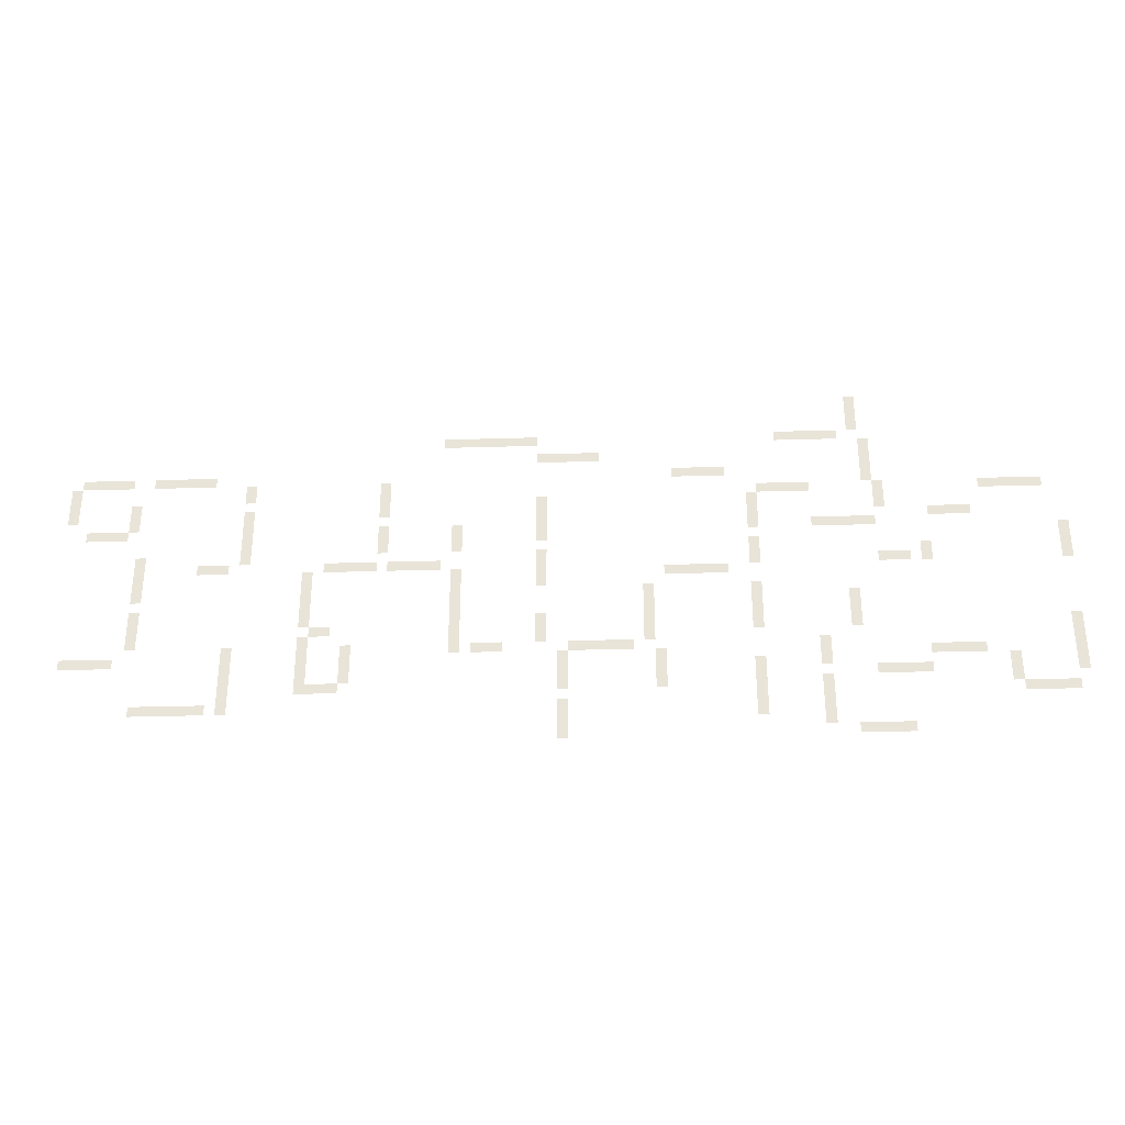
<metadata>
{"format":"obj","ext":"obj","renderer":"f3d","projection":"perspective","resolution":1024,"background":"white","views":[{"elev":-32.4,"azim":-177.6,"up":"+Y"}]}
</metadata>
<code>
v -156 -16 0
v -158 -16 0
v -158 -14 0
v -156 -14 0
v -156 -18 0
v -158 -18 0
v -158 -16 0
v -156 -16 0
v -156 -20 0
v -158 -20 0
v -158 -18 0
v -156 -18 0
v -156 -22 0
v -158 -22 0
v -158 -20 0
v -156 -20 0
v -78 -24 0
v -80 -24 0
v -80 -22 0
v -78 -22 0
v -80 -24 0
v -82 -24 0
v -82 -22 0
v -80 -22 0
v -82 -24 0
v -84 -24 0
v -84 -22 0
v -82 -22 0
v -84 -24 0
v -86 -24 0
v -86 -22 0
v -84 -22 0
v -86 -24 0
v -88 -24 0
v -88 -22 0
v -86 -22 0
v -88 -24 0
v -90 -24 0
v -90 -22 0
v -88 -22 0
v -90 -24 0
v -92 -24 0
v -92 -22 0
v -90 -22 0
v -92 -24 0
v -94 -24 0
v -94 -22 0
v -92 -22 0
v -94 -24 0
v -96 -24 0
v -96 -22 0
v -94 -22 0
v -142 -24 0
v -144 -24 0
v -144 -22 0
v -142 -22 0
v -144 -24 0
v -146 -24 0
v -146 -22 0
v -144 -22 0
v -146 -24 0
v -148 -24 0
v -148 -22 0
v -146 -22 0
v -148 -24 0
v -150 -24 0
v -150 -22 0
v -148 -22 0
v -150 -24 0
v -152 -24 0
v -152 -22 0
v -150 -22 0
v -152 -24 0
v -154 -24 0
v -154 -22 0
v -152 -22 0
v -158 -26 0
v -160 -26 0
v -160 -24 0
v -158 -24 0
v -96 -28 0
v -98 -28 0
v -98 -26 0
v -96 -26 0
v -98 -28 0
v -100 -28 0
v -100 -26 0
v -98 -26 0
v -100 -28 0
v -102 -28 0
v -102 -26 0
v -100 -26 0
v -102 -28 0
v -104 -28 0
v -104 -26 0
v -102 -26 0
v -104 -28 0
v -106 -28 0
v -106 -26 0
v -104 -26 0
v -106 -28 0
v -108 -28 0
v -108 -26 0
v -106 -26 0
v -158 -28 0
v -160 -28 0
v -160 -26 0
v -158 -26 0
v -158 -30 0
v -160 -30 0
v -160 -28 0
v -158 -28 0
v -8 -32 0
v -10 -32 0
v -10 -30 0
v -8 -30 0
v -10 -32 0
v -12 -32 0
v -12 -30 0
v -10 -30 0
v -12 -32 0
v -14 -32 0
v -14 -30 0
v -12 -30 0
v -14 -32 0
v -16 -32 0
v -16 -30 0
v -14 -30 0
v -16 -32 0
v -18 -32 0
v -18 -30 0
v -16 -30 0
v -22 -32 0
v -24 -32 0
v -24 -30 0
v -22 -30 0
v -24 -32 0
v -26 -32 0
v -26 -30 0
v -24 -30 0
v -26 -32 0
v -28 -32 0
v -28 -30 0
v -26 -30 0
v -28 -32 0
v -30 -32 0
v -30 -30 0
v -28 -30 0
v -30 -32 0
v -32 -32 0
v -32 -30 0
v -30 -30 0
v -32 -32 0
v -34 -32 0
v -34 -30 0
v -32 -30 0
v -122 -32 0
v -124 -32 0
v -124 -30 0
v -122 -30 0
v -124 -32 0
v -126 -32 0
v -126 -30 0
v -124 -30 0
v -126 -32 0
v -128 -32 0
v -128 -30 0
v -126 -30 0
v -128 -32 0
v -130 -32 0
v -130 -30 0
v -128 -30 0
v -130 -32 0
v -132 -32 0
v -132 -30 0
v -130 -30 0
v -158 -32 0
v -160 -32 0
v -160 -30 0
v -158 -30 0
v -6 -34 0
v -8 -34 0
v -8 -32 0
v -6 -32 0
v -40 -34 0
v -42 -34 0
v -42 -32 0
v -40 -32 0
v -66 -34 0
v -68 -34 0
v -68 -32 0
v -66 -32 0
v -158 -34 0
v -160 -34 0
v -160 -32 0
v -158 -32 0
v -6 -36 0
v -8 -36 0
v -8 -34 0
v -6 -34 0
v -40 -36 0
v -42 -36 0
v -42 -34 0
v -40 -34 0
v -66 -36 0
v -68 -36 0
v -68 -34 0
v -66 -34 0
v -138 -36 0
v -140 -36 0
v -140 -34 0
v -138 -34 0
v -140 -36 0
v -142 -36 0
v -142 -34 0
v -140 -34 0
v -142 -36 0
v -144 -36 0
v -144 -34 0
v -142 -34 0
v -144 -36 0
v -146 -36 0
v -146 -34 0
v -144 -34 0
v -146 -36 0
v -148 -36 0
v -148 -34 0
v -146 -34 0
v -160 -36 0
v -162 -36 0
v -162 -34 0
v -160 -34 0
v -180 -36 0
v -182 -36 0
v -182 -34 0
v -180 -34 0
v -182 -36 0
v -184 -36 0
v -184 -34 0
v -182 -34 0
v -184 -36 0
v -186 -36 0
v -186 -34 0
v -184 -34 0
v -186 -36 0
v -188 -36 0
v -188 -34 0
v -186 -34 0
v -188 -36 0
v -190 -36 0
v -190 -34 0
v -188 -34 0
v -190 -36 0
v -192 -36 0
v -192 -34 0
v -190 -34 0
v -6 -38 0
v -8 -38 0
v -8 -36 0
v -6 -36 0
v -18 -38 0
v -20 -38 0
v -20 -36 0
v -18 -36 0
v -66 -38 0
v -68 -38 0
v -68 -36 0
v -66 -36 0
v -96 -38 0
v -98 -38 0
v -98 -36 0
v -96 -36 0
v -136 -38 0
v -138 -38 0
v -138 -36 0
v -136 -36 0
v -160 -38 0
v -162 -38 0
v -162 -36 0
v -160 -36 0
v -6 -40 0
v -8 -40 0
v -8 -38 0
v -6 -38 0
v -18 -40 0
v -20 -40 0
v -20 -38 0
v -18 -38 0
v -40 -40 0
v -42 -40 0
v -42 -38 0
v -40 -38 0
v -66 -40 0
v -68 -40 0
v -68 -38 0
v -66 -38 0
v -96 -40 0
v -98 -40 0
v -98 -38 0
v -96 -38 0
v -136 -40 0
v -138 -40 0
v -138 -38 0
v -136 -38 0
v -160 -40 0
v -162 -40 0
v -162 -38 0
v -160 -38 0
v -18 -42 0
v -20 -42 0
v -20 -40 0
v -18 -40 0
v -40 -42 0
v -42 -42 0
v -42 -40 0
v -40 -40 0
v -96 -42 0
v -98 -42 0
v -98 -40 0
v -96 -40 0
v -136 -42 0
v -138 -42 0
v -138 -40 0
v -136 -40 0
v -170 -42 0
v -172 -42 0
v -172 -40 0
v -170 -40 0
v -172 -42 0
v -174 -42 0
v -174 -40 0
v -172 -40 0
v -174 -42 0
v -176 -42 0
v -176 -40 0
v -174 -40 0
v -176 -42 0
v -178 -42 0
v -178 -40 0
v -176 -40 0
v -10 -44 0
v -12 -44 0
v -12 -42 0
v -10 -42 0
v -12 -44 0
v -14 -44 0
v -14 -42 0
v -12 -42 0
v -14 -44 0
v -16 -44 0
v -16 -42 0
v -14 -42 0
v -16 -44 0
v -18 -44 0
v -18 -42 0
v -16 -42 0
v -40 -44 0
v -42 -44 0
v -42 -42 0
v -40 -42 0
v -66 -44 0
v -68 -44 0
v -68 -42 0
v -66 -42 0
v -80 -44 0
v -82 -44 0
v -82 -42 0
v -80 -42 0
v -96 -44 0
v -98 -44 0
v -98 -42 0
v -96 -42 0
v -136 -44 0
v -138 -44 0
v -138 -42 0
v -136 -42 0
v -148 -44 0
v -150 -44 0
v -150 -42 0
v -148 -42 0
v -150 -44 0
v -152 -44 0
v -152 -42 0
v -150 -42 0
v -152 -44 0
v -154 -44 0
v -154 -42 0
v -152 -42 0
v -154 -44 0
v -156 -44 0
v -156 -42 0
v -154 -42 0
v -156 -44 0
v -158 -44 0
v -158 -42 0
v -156 -42 0
v -158 -44 0
v -160 -44 0
v -160 -42 0
v -158 -42 0
v -40 -46 0
v -42 -46 0
v -42 -44 0
v -40 -44 0
v -66 -46 0
v -68 -46 0
v -68 -44 0
v -66 -44 0
v -80 -46 0
v -82 -46 0
v -82 -44 0
v -80 -44 0
v -96 -46 0
v -98 -46 0
v -98 -44 0
v -96 -44 0
v -194 -46 0
v -196 -46 0
v -196 -44 0
v -194 -44 0
v -40 -48 0
v -42 -48 0
v -42 -46 0
v -40 -46 0
v -66 -48 0
v -68 -48 0
v -68 -46 0
v -66 -46 0
v -80 -48 0
v -82 -48 0
v -82 -46 0
v -80 -46 0
v -136 -48 0
v -138 -48 0
v -138 -46 0
v -136 -46 0
v -194 -48 0
v -196 -48 0
v -196 -46 0
v -194 -46 0
v -20 -50 0
v -22 -50 0
v -22 -48 0
v -20 -48 0
v -40 -50 0
v -42 -50 0
v -42 -48 0
v -40 -48 0
v -96 -50 0
v -98 -50 0
v -98 -48 0
v -96 -48 0
v -136 -50 0
v -138 -50 0
v -138 -48 0
v -136 -48 0
v -168 -50 0
v -170 -50 0
v -170 -48 0
v -168 -48 0
v -194 -50 0
v -196 -50 0
v -196 -48 0
v -194 -48 0
v -20 -52 0
v -22 -52 0
v -22 -50 0
v -20 -50 0
v -32 -52 0
v -34 -52 0
v -34 -50 0
v -32 -50 0
v -34 -52 0
v -36 -52 0
v -36 -50 0
v -34 -50 0
v -36 -52 0
v -38 -52 0
v -38 -50 0
v -36 -50 0
v -56 -52 0
v -58 -52 0
v -58 -50 0
v -56 -50 0
v -58 -52 0
v -60 -52 0
v -60 -50 0
v -58 -50 0
v -60 -52 0
v -62 -52 0
v -62 -50 0
v -60 -50 0
v -62 -52 0
v -64 -52 0
v -64 -50 0
v -62 -50 0
v -64 -52 0
v -66 -52 0
v -66 -50 0
v -64 -50 0
v -68 -52 0
v -70 -52 0
v -70 -50 0
v -68 -50 0
v -70 -52 0
v -72 -52 0
v -72 -50 0
v -70 -50 0
v -72 -52 0
v -74 -52 0
v -74 -50 0
v -72 -50 0
v -74 -52 0
v -76 -52 0
v -76 -50 0
v -74 -50 0
v -76 -52 0
v -78 -52 0
v -78 -50 0
v -76 -50 0
v -96 -52 0
v -98 -52 0
v -98 -50 0
v -96 -50 0
v -136 -52 0
v -138 -52 0
v -138 -50 0
v -136 -50 0
v -160 -52 0
v -162 -52 0
v -162 -50 0
v -160 -50 0
v -162 -52 0
v -164 -52 0
v -164 -50 0
v -162 -50 0
v -164 -52 0
v -166 -52 0
v -166 -50 0
v -164 -50 0
v -168 -52 0
v -170 -52 0
v -170 -50 0
v -168 -50 0
v -194 -52 0
v -196 -52 0
v -196 -50 0
v -194 -50 0
v -20 -54 0
v -22 -54 0
v -22 -52 0
v -20 -52 0
v -52 -54 0
v -54 -54 0
v -54 -52 0
v -52 -52 0
v -80 -54 0
v -82 -54 0
v -82 -52 0
v -80 -52 0
v -96 -54 0
v -98 -54 0
v -98 -52 0
v -96 -52 0
v -120 -54 0
v -122 -54 0
v -122 -52 0
v -120 -52 0
v -122 -54 0
v -124 -54 0
v -124 -52 0
v -122 -52 0
v -124 -54 0
v -126 -54 0
v -126 -52 0
v -124 -52 0
v -126 -54 0
v -128 -54 0
v -128 -52 0
v -126 -52 0
v -128 -54 0
v -130 -54 0
v -130 -52 0
v -128 -52 0
v -130 -54 0
v -132 -54 0
v -132 -52 0
v -130 -52 0
v -20 -56 0
v -22 -56 0
v -22 -54 0
v -20 -54 0
v -52 -56 0
v -54 -56 0
v -54 -54 0
v -52 -54 0
v -80 -56 0
v -82 -56 0
v -82 -54 0
v -80 -54 0
v -96 -56 0
v -98 -56 0
v -98 -54 0
v -96 -54 0
v -20 -58 0
v -22 -58 0
v -22 -56 0
v -20 -56 0
v -52 -58 0
v -54 -58 0
v -54 -56 0
v -52 -56 0
v -80 -58 0
v -82 -58 0
v -82 -56 0
v -80 -56 0
v -116 -58 0
v -118 -58 0
v -118 -56 0
v -116 -56 0
v -136 -58 0
v -138 -58 0
v -138 -56 0
v -136 -56 0
v -52 -60 0
v -54 -60 0
v -54 -58 0
v -52 -58 0
v -80 -60 0
v -82 -60 0
v -82 -58 0
v -80 -58 0
v -116 -60 0
v -118 -60 0
v -118 -58 0
v -116 -58 0
v -136 -60 0
v -138 -60 0
v -138 -58 0
v -136 -58 0
v -154 -60 0
v -156 -60 0
v -156 -58 0
v -154 -58 0
v -20 -62 0
v -22 -62 0
v -22 -60 0
v -20 -60 0
v -52 -62 0
v -54 -62 0
v -54 -60 0
v -52 -60 0
v -80 -62 0
v -82 -62 0
v -82 -60 0
v -80 -60 0
v -116 -62 0
v -118 -62 0
v -118 -60 0
v -116 -60 0
v -136 -62 0
v -138 -62 0
v -138 -60 0
v -136 -60 0
v -154 -62 0
v -156 -62 0
v -156 -60 0
v -154 -60 0
v -20 -64 0
v -22 -64 0
v -22 -62 0
v -20 -62 0
v -52 -64 0
v -54 -64 0
v -54 -62 0
v -52 -62 0
v -80 -64 0
v -82 -64 0
v -82 -62 0
v -80 -62 0
v -96 -64 0
v -98 -64 0
v -98 -62 0
v -96 -62 0
v -116 -64 0
v -118 -64 0
v -118 -62 0
v -116 -62 0
v -136 -64 0
v -138 -64 0
v -138 -62 0
v -136 -62 0
v -154 -64 0
v -156 -64 0
v -156 -62 0
v -154 -62 0
v -20 -66 0
v -22 -66 0
v -22 -64 0
v -20 -64 0
v -54 -66 0
v -56 -66 0
v -56 -64 0
v -54 -64 0
v -56 -66 0
v -58 -66 0
v -58 -64 0
v -56 -64 0
v -80 -66 0
v -82 -66 0
v -82 -64 0
v -80 -64 0
v -96 -66 0
v -98 -66 0
v -98 -64 0
v -96 -64 0
v -116 -66 0
v -118 -66 0
v -118 -64 0
v -116 -64 0
v -136 -66 0
v -138 -66 0
v -138 -64 0
v -136 -64 0
v -154 -66 0
v -156 -66 0
v -156 -64 0
v -154 -64 0
v -194 -66 0
v -196 -66 0
v -196 -64 0
v -194 -64 0
v -20 -68 0
v -22 -68 0
v -22 -66 0
v -20 -66 0
v -52 -68 0
v -54 -68 0
v -54 -66 0
v -52 -66 0
v -80 -68 0
v -82 -68 0
v -82 -66 0
v -80 -66 0
v -96 -68 0
v -98 -68 0
v -98 -66 0
v -96 -66 0
v -116 -68 0
v -118 -68 0
v -118 -66 0
v -116 -66 0
v -194 -68 0
v -196 -68 0
v -196 -66 0
v -194 -66 0
v -38 -70 0
v -40 -70 0
v -40 -68 0
v -38 -68 0
v -52 -70 0
v -54 -70 0
v -54 -68 0
v -52 -68 0
v -60 -70 0
v -62 -70 0
v -62 -68 0
v -60 -68 0
v -80 -70 0
v -82 -70 0
v -82 -68 0
v -80 -68 0
v -84 -70 0
v -86 -70 0
v -86 -68 0
v -84 -68 0
v -86 -70 0
v -88 -70 0
v -88 -68 0
v -86 -68 0
v -88 -70 0
v -90 -70 0
v -90 -68 0
v -88 -68 0
v -102 -70 0
v -104 -70 0
v -104 -68 0
v -102 -68 0
v -104 -70 0
v -106 -70 0
v -106 -68 0
v -104 -68 0
v -106 -70 0
v -108 -70 0
v -108 -68 0
v -106 -68 0
v -108 -70 0
v -110 -70 0
v -110 -68 0
v -108 -68 0
v -110 -70 0
v -112 -70 0
v -112 -68 0
v -110 -68 0
v -112 -70 0
v -114 -70 0
v -114 -68 0
v -112 -68 0
v -148 -70 0
v -150 -70 0
v -150 -68 0
v -148 -68 0
v -194 -70 0
v -196 -70 0
v -196 -68 0
v -194 -68 0
v -8 -72 0
v -10 -72 0
v -10 -70 0
v -8 -70 0
v -10 -72 0
v -12 -72 0
v -12 -70 0
v -10 -70 0
v -12 -72 0
v -14 -72 0
v -14 -70 0
v -12 -70 0
v -14 -72 0
v -16 -72 0
v -16 -70 0
v -14 -70 0
v -16 -72 0
v -18 -72 0
v -18 -70 0
v -16 -70 0
v -38 -72 0
v -40 -72 0
v -40 -70 0
v -38 -70 0
v -52 -72 0
v -54 -72 0
v -54 -70 0
v -52 -70 0
v -60 -72 0
v -62 -72 0
v -62 -70 0
v -60 -70 0
v -100 -72 0
v -102 -72 0
v -102 -70 0
v -100 -70 0
v -118 -72 0
v -120 -72 0
v -120 -70 0
v -118 -70 0
v -148 -72 0
v -150 -72 0
v -150 -70 0
v -148 -70 0
v -168 -72 0
v -170 -72 0
v -170 -70 0
v -168 -70 0
v -170 -72 0
v -172 -72 0
v -172 -70 0
v -170 -70 0
v -172 -72 0
v -174 -72 0
v -174 -70 0
v -172 -70 0
v -174 -72 0
v -176 -72 0
v -176 -70 0
v -174 -70 0
v -176 -72 0
v -178 -72 0
v -178 -70 0
v -176 -70 0
v -194 -72 0
v -196 -72 0
v -196 -70 0
v -194 -70 0
v -38 -74 0
v -40 -74 0
v -40 -72 0
v -38 -72 0
v -52 -74 0
v -54 -74 0
v -54 -72 0
v -52 -72 0
v -60 -74 0
v -62 -74 0
v -62 -72 0
v -60 -72 0
v -100 -74 0
v -102 -74 0
v -102 -72 0
v -100 -72 0
v -118 -74 0
v -120 -74 0
v -120 -72 0
v -118 -72 0
v -136 -74 0
v -138 -74 0
v -138 -72 0
v -136 -72 0
v -148 -74 0
v -150 -74 0
v -150 -72 0
v -148 -72 0
v -182 -74 0
v -184 -74 0
v -184 -72 0
v -182 -72 0
v -194 -74 0
v -196 -74 0
v -196 -72 0
v -194 -72 0
v -38 -76 0
v -40 -76 0
v -40 -74 0
v -38 -74 0
v -52 -76 0
v -54 -76 0
v -54 -74 0
v -52 -74 0
v -60 -76 0
v -62 -76 0
v -62 -74 0
v -60 -74 0
v -100 -76 0
v -102 -76 0
v -102 -74 0
v -100 -74 0
v -118 -76 0
v -120 -76 0
v -120 -74 0
v -118 -74 0
v -136 -76 0
v -138 -76 0
v -138 -74 0
v -136 -74 0
v -158 -76 0
v -160 -76 0
v -160 -74 0
v -158 -74 0
v -160 -76 0
v -162 -76 0
v -162 -74 0
v -160 -74 0
v -162 -76 0
v -164 -76 0
v -164 -74 0
v -162 -74 0
v -164 -76 0
v -166 -76 0
v -166 -74 0
v -164 -74 0
v -166 -76 0
v -168 -76 0
v -168 -74 0
v -166 -74 0
v -182 -76 0
v -184 -76 0
v -184 -74 0
v -182 -74 0
v -194 -76 0
v -196 -76 0
v -196 -74 0
v -194 -74 0
v -38 -78 0
v -40 -78 0
v -40 -76 0
v -38 -76 0
v -52 -78 0
v -54 -78 0
v -54 -76 0
v -52 -76 0
v -54 -78 0
v -56 -78 0
v -56 -76 0
v -54 -76 0
v -56 -78 0
v -58 -78 0
v -58 -76 0
v -56 -76 0
v -58 -78 0
v -60 -78 0
v -60 -76 0
v -58 -76 0
v -100 -78 0
v -102 -78 0
v -102 -76 0
v -100 -76 0
v -118 -78 0
v -120 -78 0
v -120 -76 0
v -118 -76 0
v -136 -78 0
v -138 -78 0
v -138 -76 0
v -136 -76 0
v -148 -78 0
v -150 -78 0
v -150 -76 0
v -148 -76 0
v -182 -78 0
v -184 -78 0
v -184 -76 0
v -182 -76 0
v -38 -80 0
v -40 -80 0
v -40 -78 0
v -38 -78 0
v -136 -80 0
v -138 -80 0
v -138 -78 0
v -136 -78 0
v -148 -80 0
v -150 -80 0
v -150 -78 0
v -148 -78 0
v -184 -80 0
v -186 -80 0
v -186 -78 0
v -184 -78 0
v -186 -80 0
v -188 -80 0
v -188 -78 0
v -186 -78 0
v -188 -80 0
v -190 -80 0
v -190 -78 0
v -188 -78 0
v -190 -80 0
v -192 -80 0
v -192 -78 0
v -190 -78 0
v -192 -80 0
v -194 -80 0
v -194 -78 0
v -192 -78 0
v -22 -82 0
v -24 -82 0
v -24 -80 0
v -22 -80 0
v -24 -82 0
v -26 -82 0
v -26 -80 0
v -24 -80 0
v -26 -82 0
v -28 -82 0
v -28 -80 0
v -26 -80 0
v -28 -82 0
v -30 -82 0
v -30 -80 0
v -28 -80 0
v -30 -82 0
v -32 -82 0
v -32 -80 0
v -30 -80 0
v -32 -82 0
v -34 -82 0
v -34 -80 0
v -32 -80 0
v -34 -82 0
v -36 -82 0
v -36 -80 0
v -34 -80 0
v -38 -82 0
v -40 -82 0
v -40 -80 0
v -38 -80 0
v -100 -82 0
v -102 -82 0
v -102 -80 0
v -100 -80 0
v -136 -82 0
v -138 -82 0
v -138 -80 0
v -136 -80 0
v -148 -82 0
v -150 -82 0
v -150 -80 0
v -148 -80 0
v -100 -84 0
v -102 -84 0
v -102 -82 0
v -100 -82 0
v -136 -84 0
v -138 -84 0
v -138 -82 0
v -136 -82 0
v -148 -84 0
v -150 -84 0
v -150 -82 0
v -148 -82 0
v -100 -86 0
v -102 -86 0
v -102 -84 0
v -100 -84 0
v -148 -86 0
v -150 -86 0
v -150 -84 0
v -148 -84 0
v -100 -88 0
v -102 -88 0
v -102 -86 0
v -100 -86 0
v -154 -88 0
v -156 -88 0
v -156 -86 0
v -154 -86 0
v -156 -88 0
v -158 -88 0
v -158 -86 0
v -156 -86 0
v -158 -88 0
v -160 -88 0
v -160 -86 0
v -158 -86 0
v -160 -88 0
v -162 -88 0
v -162 -86 0
v -160 -86 0
v -162 -88 0
v -164 -88 0
v -164 -86 0
v -162 -86 0
g Swamp_mesh_0002
f 1 2 3 4
f 5 6 7 8
f 9 10 11 12
f 13 14 15 16
f 17 18 19 20
f 21 22 23 24
f 25 26 27 28
f 29 30 31 32
f 33 34 35 36
f 37 38 39 40
f 41 42 43 44
f 45 46 47 48
f 49 50 51 52
f 53 54 55 56
f 57 58 59 60
f 61 62 63 64
f 65 66 67 68
f 69 70 71 72
f 73 74 75 76
f 77 78 79 80
f 81 82 83 84
f 85 86 87 88
f 89 90 91 92
f 93 94 95 96
f 97 98 99 100
f 101 102 103 104
f 105 106 107 108
f 109 110 111 112
f 113 114 115 116
f 117 118 119 120
f 121 122 123 124
f 125 126 127 128
f 129 130 131 132
f 133 134 135 136
f 137 138 139 140
f 141 142 143 144
f 145 146 147 148
f 149 150 151 152
f 153 154 155 156
f 157 158 159 160
f 161 162 163 164
f 165 166 167 168
f 169 170 171 172
f 173 174 175 176
f 177 178 179 180
f 181 182 183 184
f 185 186 187 188
f 189 190 191 192
f 193 194 195 196
f 197 198 199 200
f 201 202 203 204
f 205 206 207 208
f 209 210 211 212
f 213 214 215 216
f 217 218 219 220
f 221 222 223 224
f 225 226 227 228
f 229 230 231 232
f 233 234 235 236
f 237 238 239 240
f 241 242 243 244
f 245 246 247 248
f 249 250 251 252
f 253 254 255 256
f 257 258 259 260
f 261 262 263 264
f 265 266 267 268
f 269 270 271 272
f 273 274 275 276
f 277 278 279 280
f 281 282 283 284
f 285 286 287 288
f 289 290 291 292
f 293 294 295 296
f 297 298 299 300
f 301 302 303 304
f 305 306 307 308
f 309 310 311 312
f 313 314 315 316
f 317 318 319 320
f 321 322 323 324
f 325 326 327 328
f 329 330 331 332
f 333 334 335 336
f 337 338 339 340
f 341 342 343 344
f 345 346 347 348
f 349 350 351 352
f 353 354 355 356
f 357 358 359 360
f 361 362 363 364
f 365 366 367 368
f 369 370 371 372
f 373 374 375 376
f 377 378 379 380
f 381 382 383 384
f 385 386 387 388
f 389 390 391 392
f 393 394 395 396
f 397 398 399 400
f 401 402 403 404
f 405 406 407 408
f 409 410 411 412
f 413 414 415 416
f 417 418 419 420
f 421 422 423 424
f 425 426 427 428
f 429 430 431 432
f 433 434 435 436
f 437 438 439 440
f 441 442 443 444
f 445 446 447 448
f 449 450 451 452
f 453 454 455 456
f 457 458 459 460
f 461 462 463 464
f 465 466 467 468
f 469 470 471 472
f 473 474 475 476
f 477 478 479 480
f 481 482 483 484
f 485 486 487 488
f 489 490 491 492
f 493 494 495 496
f 497 498 499 500
f 501 502 503 504
f 505 506 507 508
f 509 510 511 512
f 513 514 515 516
f 517 518 519 520
f 521 522 523 524
f 525 526 527 528
f 529 530 531 532
f 533 534 535 536
f 537 538 539 540
f 541 542 543 544
f 545 546 547 548
f 549 550 551 552
f 553 554 555 556
f 557 558 559 560
f 561 562 563 564
f 565 566 567 568
f 569 570 571 572
f 573 574 575 576
f 577 578 579 580
f 581 582 583 584
f 585 586 587 588
f 589 590 591 592
f 593 594 595 596
f 597 598 599 600
f 601 602 603 604
f 605 606 607 608
f 609 610 611 612
f 613 614 615 616
f 617 618 619 620
f 621 622 623 624
f 625 626 627 628
f 629 630 631 632
f 633 634 635 636
f 637 638 639 640
f 641 642 643 644
f 645 646 647 648
f 649 650 651 652
f 653 654 655 656
f 657 658 659 660
f 661 662 663 664
f 665 666 667 668
f 669 670 671 672
f 673 674 675 676
f 677 678 679 680
f 681 682 683 684
f 685 686 687 688
f 689 690 691 692
f 693 694 695 696
f 697 698 699 700
f 701 702 703 704
f 705 706 707 708
f 709 710 711 712
f 713 714 715 716
f 717 718 719 720
f 721 722 723 724
f 725 726 727 728
f 729 730 731 732
f 733 734 735 736
f 737 738 739 740
f 741 742 743 744
f 745 746 747 748
f 749 750 751 752
f 753 754 755 756
f 757 758 759 760
f 761 762 763 764
f 765 766 767 768
f 769 770 771 772
f 773 774 775 776
f 777 778 779 780
f 781 782 783 784
f 785 786 787 788
f 789 790 791 792
f 793 794 795 796
f 797 798 799 800
f 801 802 803 804
f 805 806 807 808
f 809 810 811 812
f 813 814 815 816
f 817 818 819 820
f 821 822 823 824
f 825 826 827 828
f 829 830 831 832
f 833 834 835 836
f 837 838 839 840
f 841 842 843 844
f 845 846 847 848
f 849 850 851 852
f 853 854 855 856
f 857 858 859 860
f 861 862 863 864
f 865 866 867 868
f 869 870 871 872
f 873 874 875 876
f 877 878 879 880
f 881 882 883 884
f 885 886 887 888
f 889 890 891 892
f 893 894 895 896
f 897 898 899 900
f 901 902 903 904
f 905 906 907 908
f 909 910 911 912
f 913 914 915 916
f 917 918 919 920
f 921 922 923 924
f 925 926 927 928
f 929 930 931 932
f 933 934 935 936
f 937 938 939 940
f 941 942 943 944
f 945 946 947 948
f 949 950 951 952
f 953 954 955 956
f 957 958 959 960
f 961 962 963 964
f 965 966 967 968
f 969 970 971 972
f 973 974 975 976
f 977 978 979 980
f 981 982 983 984
f 985 986 987 988
f 989 990 991 992
f 993 994 995 996
f 997 998 999 1000
f 1001 1002 1003 1004
f 1005 1006 1007 1008
f 1009 1010 1011 1012
f 1013 1014 1015 1016
f 1017 1018 1019 1020
f 1021 1022 1023 1024
f 1025 1026 1027 1028
f 1029 1030 1031 1032
f 1033 1034 1035 1036
f 1037 1038 1039 1040
f 1041 1042 1043 1044
f 1045 1046 1047 1048
f 1049 1050 1051 1052
f 1053 1054 1055 1056
f 1057 1058 1059 1060
f 1061 1062 1063 1064
f 1065 1066 1067 1068
f 1069 1070 1071 1072
f 1073 1074 1075 1076
f 1077 1078 1079 1080
f 1081 1082 1083 1084
f 1085 1086 1087 1088
f 1089 1090 1091 1092
f 1093 1094 1095 1096
f 1097 1098 1099 1100
f 1101 1102 1103 1104
f 1105 1106 1107 1108
f 1109 1110 1111 1112
f 1113 1114 1115 1116
f 1117 1118 1119 1120
f 1121 1122 1123 1124
f 1125 1126 1127 1128
f 1129 1130 1131 1132

</code>
